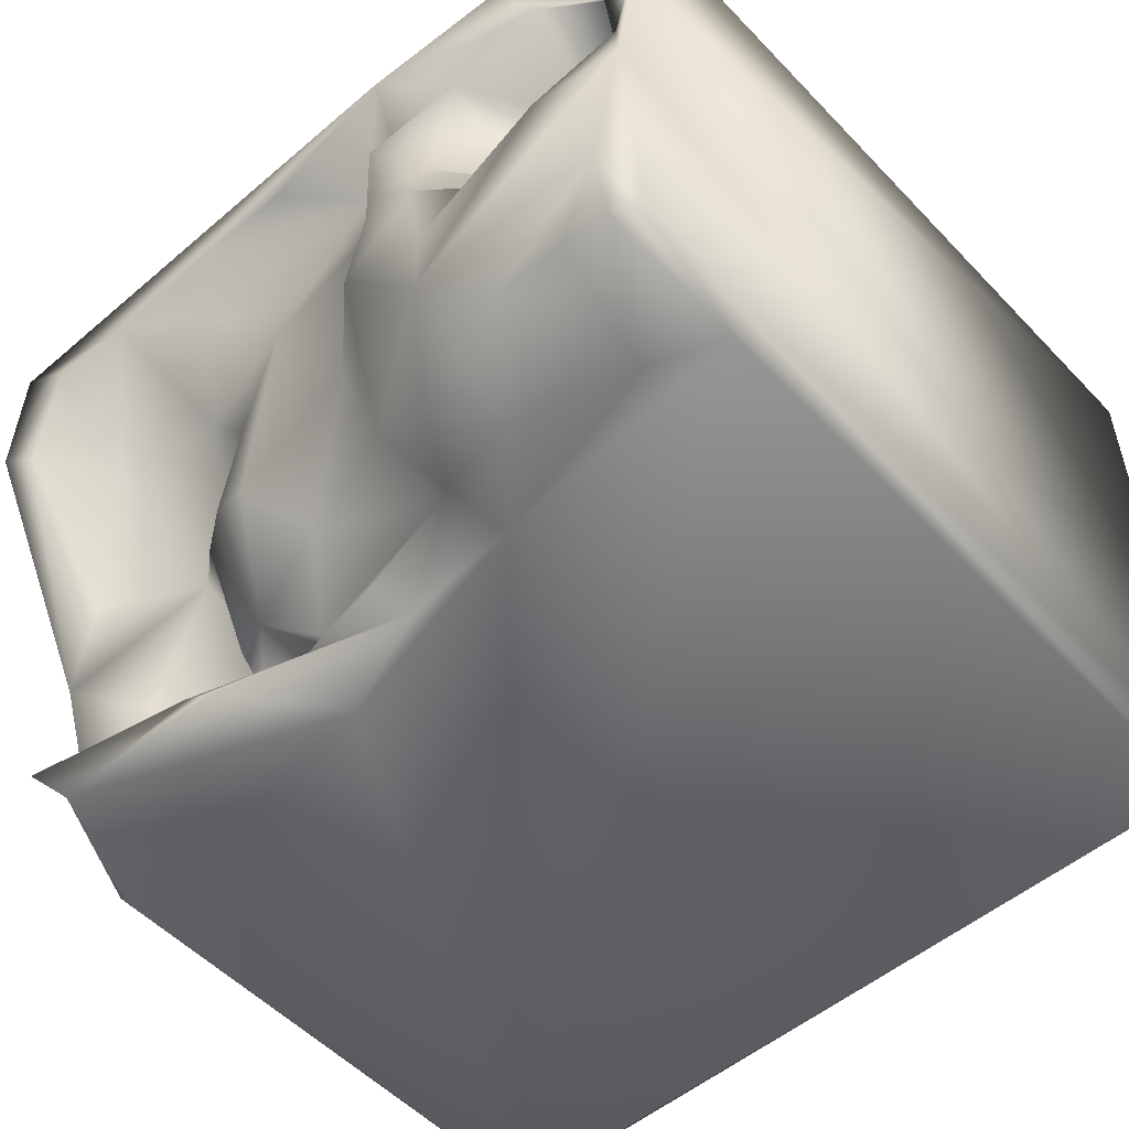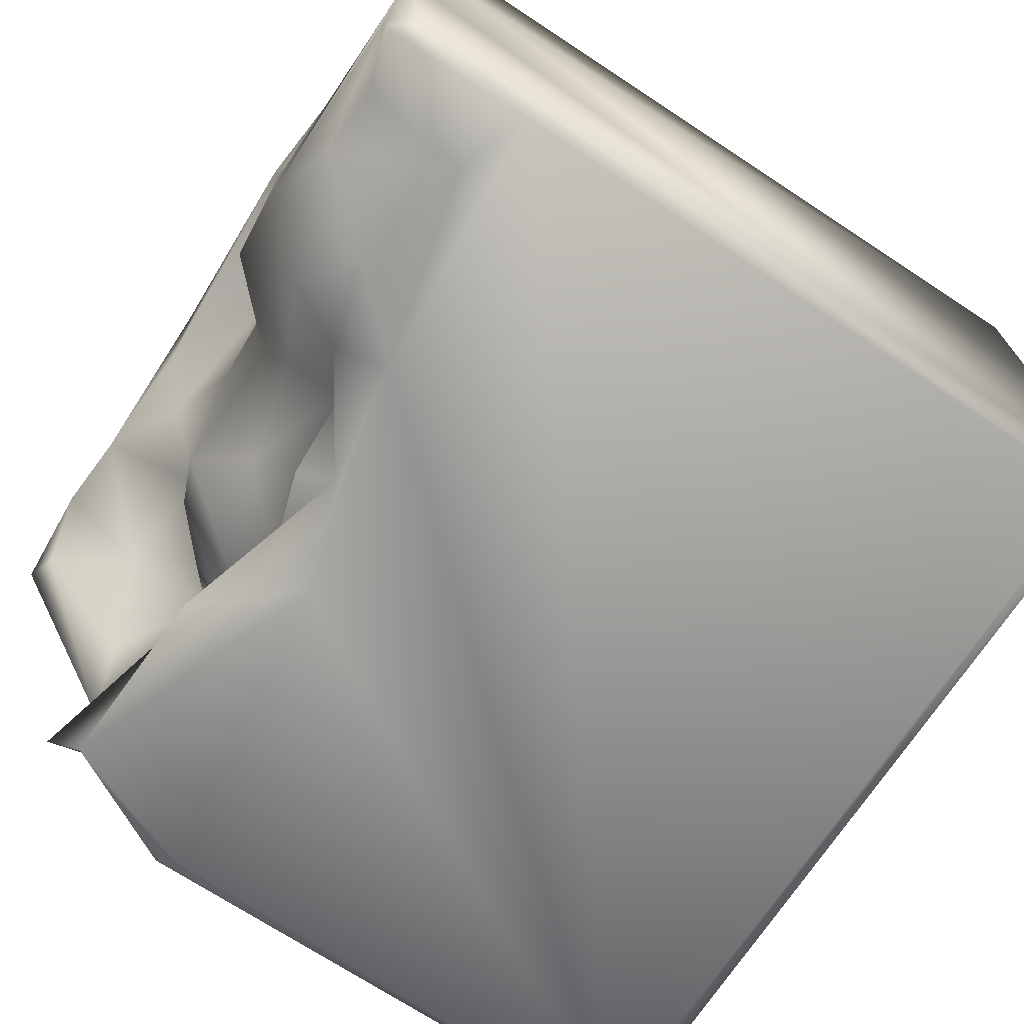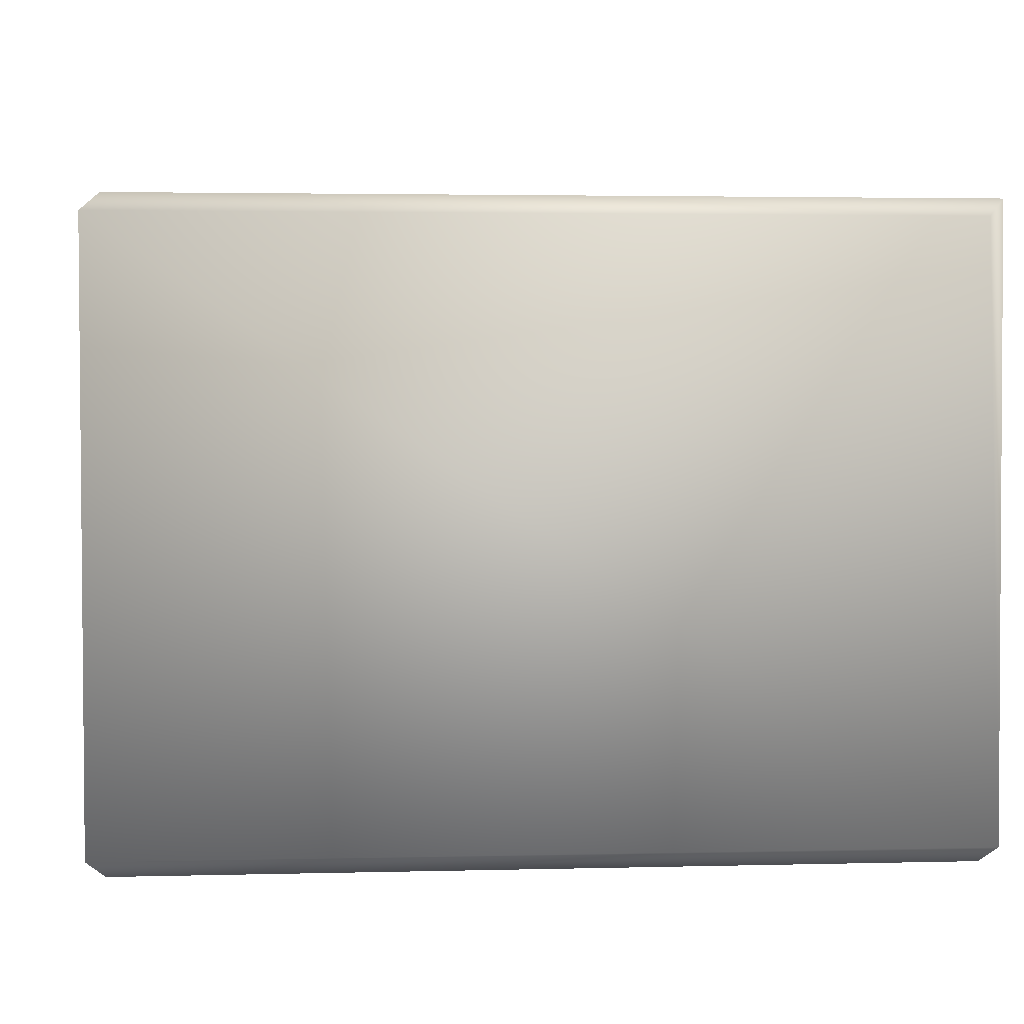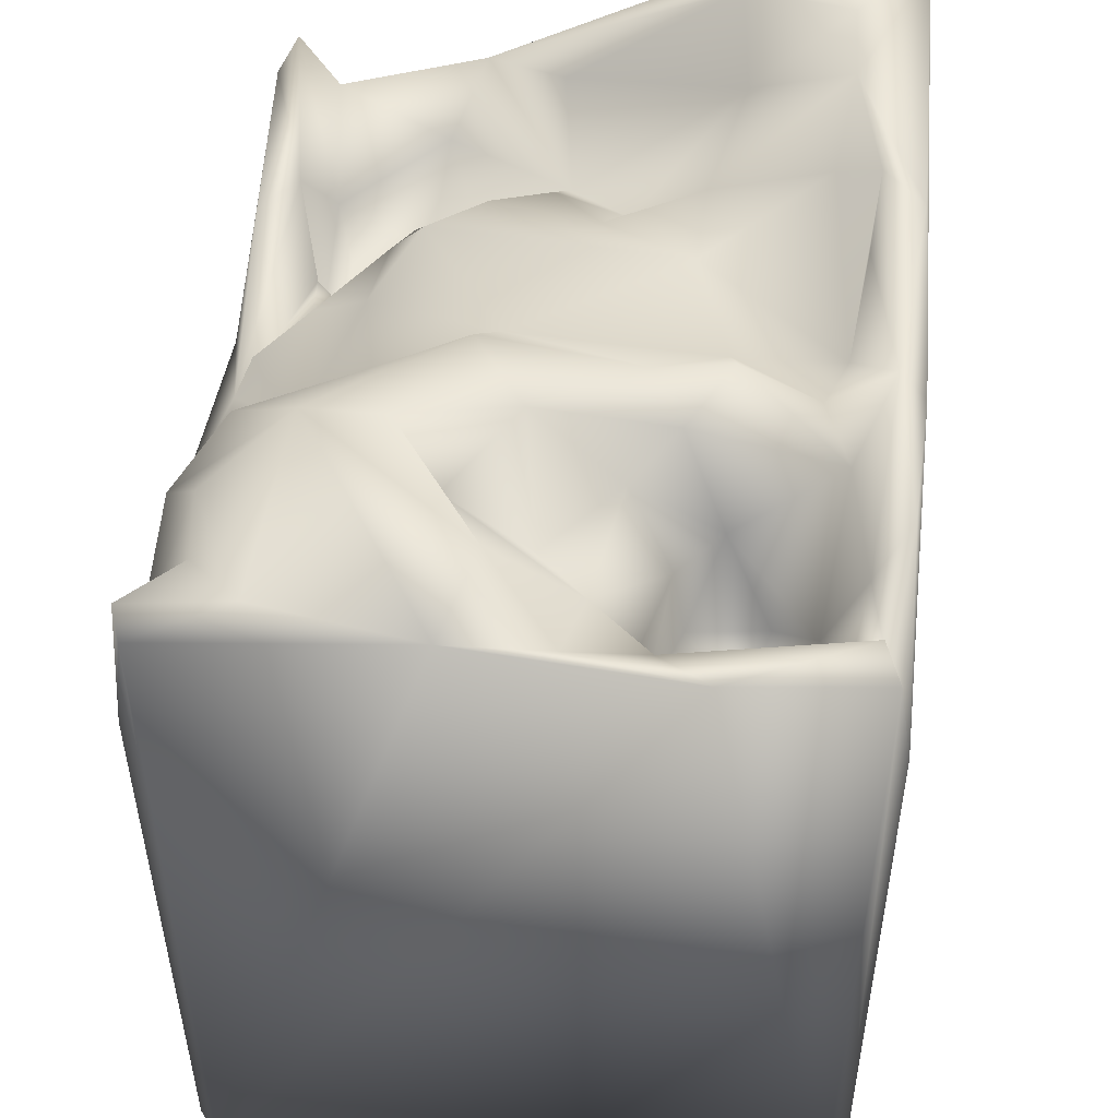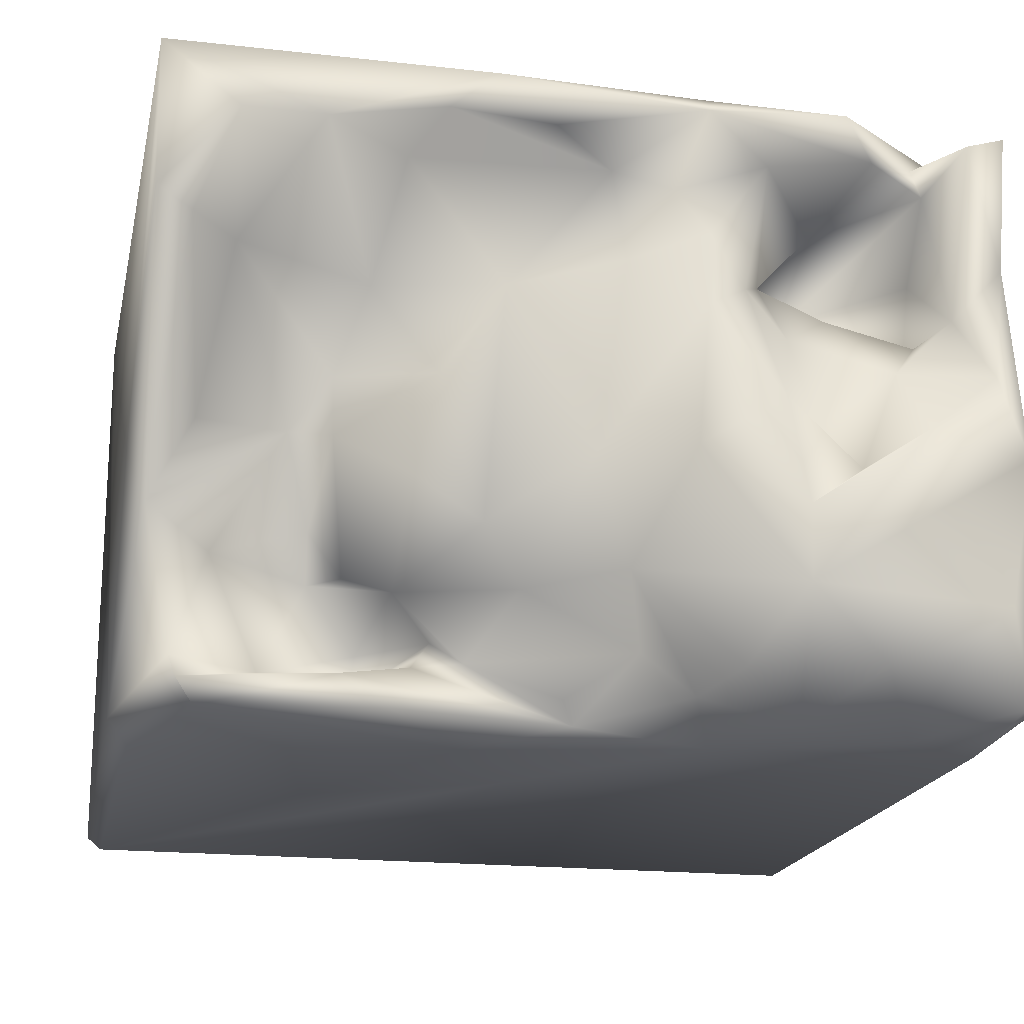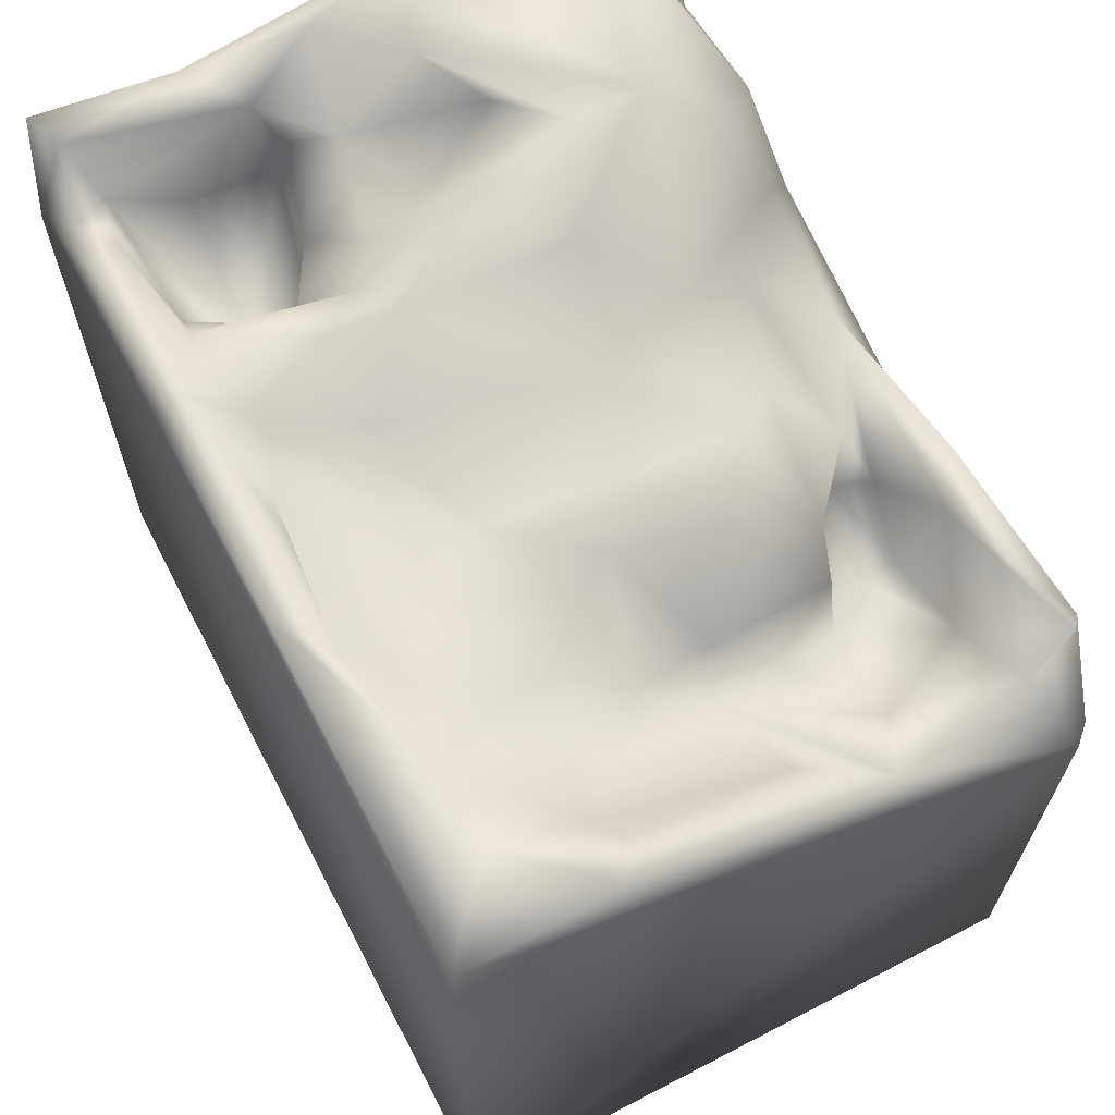
<metadata>
{"format":"obj","ext":"obj","renderer":"f3d","projection":"perspective","resolution":1024,"background":"white","views":[{"elev":-52.8,"azim":-137.9,"up":"+Z"},{"elev":-71.2,"azim":-123.4,"up":"+Z"},{"elev":3.1,"azim":-5.1,"up":"+Z"},{"elev":50.3,"azim":-84.6,"up":"+Y"},{"elev":-19.2,"azim":168.2,"up":"+Z"},{"elev":66.5,"azim":62.5,"up":"+Y"}]}
</metadata>
<code>
o Liquid_Domain
v -8.134 -8.756 6.217
v -8.483 -9.104 5.864
v 8.482 -8.756 6.215
v 8.134 -9.109 5.864
v -8.48 -9.098 -5.87
v 8.426 -9.102 -5.889
v -8.134 -8.756 -6.217
v 8.134 -8.756 -6.217
v 8.483 1.982 -5.768
v 8.476 3.842 -1.029
v -8.446 6.836 5.854
v -8.467 6.517 -5.841
v -2.871 3.613 -6.204
v -8.136 4.019 -6.218
v 1.732 2.526 -6.184
v 8.082 1.674 -6.216
v -8.017 4.464 6.189
v 3.695 1.265 -4.098
v 3.779 1.248 -4.93
v 4.81 2.131 -2.955
v 5.733 2.415 -4.846
v 2.427 2.747 -4.161
v 2.854 3.132 -4.772
v -5.284 1.949 3.614
v -4.472 2.923 3.998
v -4.807 3.135 2.544
v 4.802 2.174 -1.853
v 4.252 3.265 -3.122
v 3.324 3.639 -3.447
v 5.405 3.457 -0.2535
v 6.811 3.283 -2.752
v 7.054 4.52 -6.096
v -7.301 4.128 3.684
v 7.52 3.897 -4.985
v 4.358 4.239 -5.254
v 3.418 4.349 -5.909
v -8.385 6.423 3.121
v 4.56 3.643 0.8971
v 1.87 3.352 -4.703
v 0.04791 3.923 -5.461
v -0.3009 3.228 -5.795
v -4.244 5.097 -6.068
v -5.284 3.776 4.767
v -3.869 4.64 3.124
v -7.073 4.267 2.023
v -5.118 5.046 2.334
v 4.59 4.141 -0.5204
v 8.101 4.309 -2.137
v -1.5 3.91 -4.446
v 7.447 5.1 -5.704
v -2.359 6.563 6.201
v 7.264 4.637 -0.5606
v 0.994 4.572 -3.523
v -2.406 4.604 -5.451
v -6.629 4.504 -6.114
v -7.075 5.217 5.814
v 8.367 6.863 6.151
v 8.326 6.908 3.103
v -6.941 5.162 1.852
v 4.042 4.947 2.332
v -1.038 5.023 -3.113
v -5.174 6.8 6.037
v -5.894 6.151 5.403
v -3.67 6.253 5.04
v -4.058 5.885 1.482
v -4.882 5.034 0.07936
v -8.437 7.004 -1.077
v 1.864 6.908 6.127
v -7.222 5.397 5.137
v -0.6569 5.538 4.987
v -7.483 5.93 2.164
v 1.495 5.642 2.269
v 7.615 6.701 2.729
v -0.3291 5.391 -0.9241
v 2.71 5.215 0.5007
v 1.914 5.59 -2.578
v 3.169 5.139 -1.566
v -3.032 5.859 -5.139
v -7.642 6.913 5.576
v 3.517 6.056 4.59
v 5.17 6.917 4.864
v 6.671 5.154 2.942
v -3.104 6.291 2.309
v -0.8923 5.724 2.985
v -6.804 6.58 -5.071
v -5.512 6.678 -5.211
v -1.868 5.798 4.569
v 2.838 6.769 5.372
v -8.058 6.583 0.7639
v -6.329 5.721 1.043
v -5.187 6.678 -1.392
v -8.046 6.924 -5.979
v 0.7396 6.807 5.192
v -2.224 6.951 3.112
v -2.23 6.732 1.741
v -3.609 7.081 -0.189
v -3.954 7.067 -3.802
v -2.264 7.062 5.706
v 6.829 7.02 4.816
v -3.99 7.101 -2.301
v -1.92 6.913 -1.21
v -6.489 7.015 -0.5763
v -7.894 7.019 -4.057
f 1 2 3
f 2 4 3
f 6 3 4
f 4 2 6
f 6 2 5
f 6 5 7
f 8 6 7
f 3 6 9
f 3 9 10
f 16 6 8
f 2 1 11
f 5 12 7
f 7 14 8
f 9 6 16
f 8 14 13
f 1 3 51
f 8 15 16
f 8 13 15
f 19 18 21
f 21 18 20
f 2 37 5
f 20 18 29
f 19 23 22
f 19 22 18
f 26 24 25
f 28 27 20
f 28 20 29
f 29 18 22
f 19 35 23
f 19 21 35
f 1 51 17
f 24 43 25
f 11 37 2
f 27 31 20
f 31 21 20
f 15 13 41
f 16 15 32
f 16 32 9
f 1 17 11
f 45 24 26
f 30 27 47
f 27 30 31
f 47 27 28
f 21 31 34
f 10 9 48
f 22 23 39
f 13 14 55
f 15 41 36
f 45 33 24
f 37 67 5
f 39 29 22
f 34 48 9
f 39 40 49
f 41 49 40
f 41 40 39
f 41 39 23
f 21 50 35
f 34 9 32
f 13 55 42
f 43 24 69
f 24 33 69
f 26 46 45
f 82 30 38
f 38 30 47
f 77 47 28
f 31 30 48
f 77 28 29
f 48 34 31
f 29 39 53
f 53 39 49
f 54 49 41
f 41 23 35
f 34 50 21
f 50 34 32
f 36 41 35
f 7 12 14
f 41 13 54
f 15 36 32
f 69 63 43
f 43 44 25
f 57 3 10
f 25 44 26
f 46 26 44
f 60 82 38
f 52 30 82
f 47 75 38
f 48 30 52
f 67 12 5
f 61 53 49
f 51 3 57
f 44 65 46
f 45 46 59
f 60 38 75
f 29 53 76
f 42 54 13
f 36 35 32
f 50 32 35
f 17 62 56
f 43 64 44
f 33 45 71
f 71 45 59
f 73 48 52
f 47 77 75
f 76 77 29
f 53 61 74
f 49 54 61
f 54 78 61
f 54 42 78
f 14 12 92
f 14 92 55
f 51 62 17
f 63 69 56
f 43 63 64
f 69 33 71
f 57 10 58
f 70 72 84
f 80 81 60
f 82 60 81
f 80 60 72
f 59 46 90
f 65 90 46
f 72 74 84
f 60 75 72
f 52 82 73
f 90 65 66
f 72 76 74
f 58 48 73
f 58 10 48
f 72 75 76
f 77 76 75
f 53 74 76
f 51 57 68
f 69 79 56
f 70 88 80
f 80 72 70
f 70 84 87
f 64 83 44
f 44 83 65
f 84 74 95
f 59 90 71
f 61 101 74
f 86 55 85
f 55 86 42
f 56 79 17
f 17 79 11
f 56 62 63
f 87 98 70
f 69 71 79
f 81 99 82
f 87 84 94
f 95 94 84
f 90 89 71
f 65 83 96
f 37 89 67
f 65 96 66
f 91 90 66
f 95 74 101
f 66 96 91
f 78 97 61
f 97 42 86
f 78 42 97
f 92 85 55
f 64 63 98
f 64 98 87
f 70 98 93
f 88 70 93
f 81 80 88
f 87 94 64
f 79 71 37
f 94 83 64
f 99 73 82
f 83 94 95
f 71 89 37
f 96 83 95
f 102 89 90
f 90 91 102
f 97 101 61
f 62 51 98
f 51 68 98
f 98 63 62
f 88 93 98
f 68 88 98
f 57 81 68
f 99 81 57
f 81 88 68
f 79 37 11
f 57 58 99
f 99 58 73
f 95 101 96
f 89 102 67
f 101 100 96
f 96 100 91
f 91 100 102
f 102 97 67
f 101 97 100
f 100 97 102
f 97 103 67
f 67 103 12
f 103 92 12
f 97 86 103
f 86 85 103
f 85 92 103

</code>
